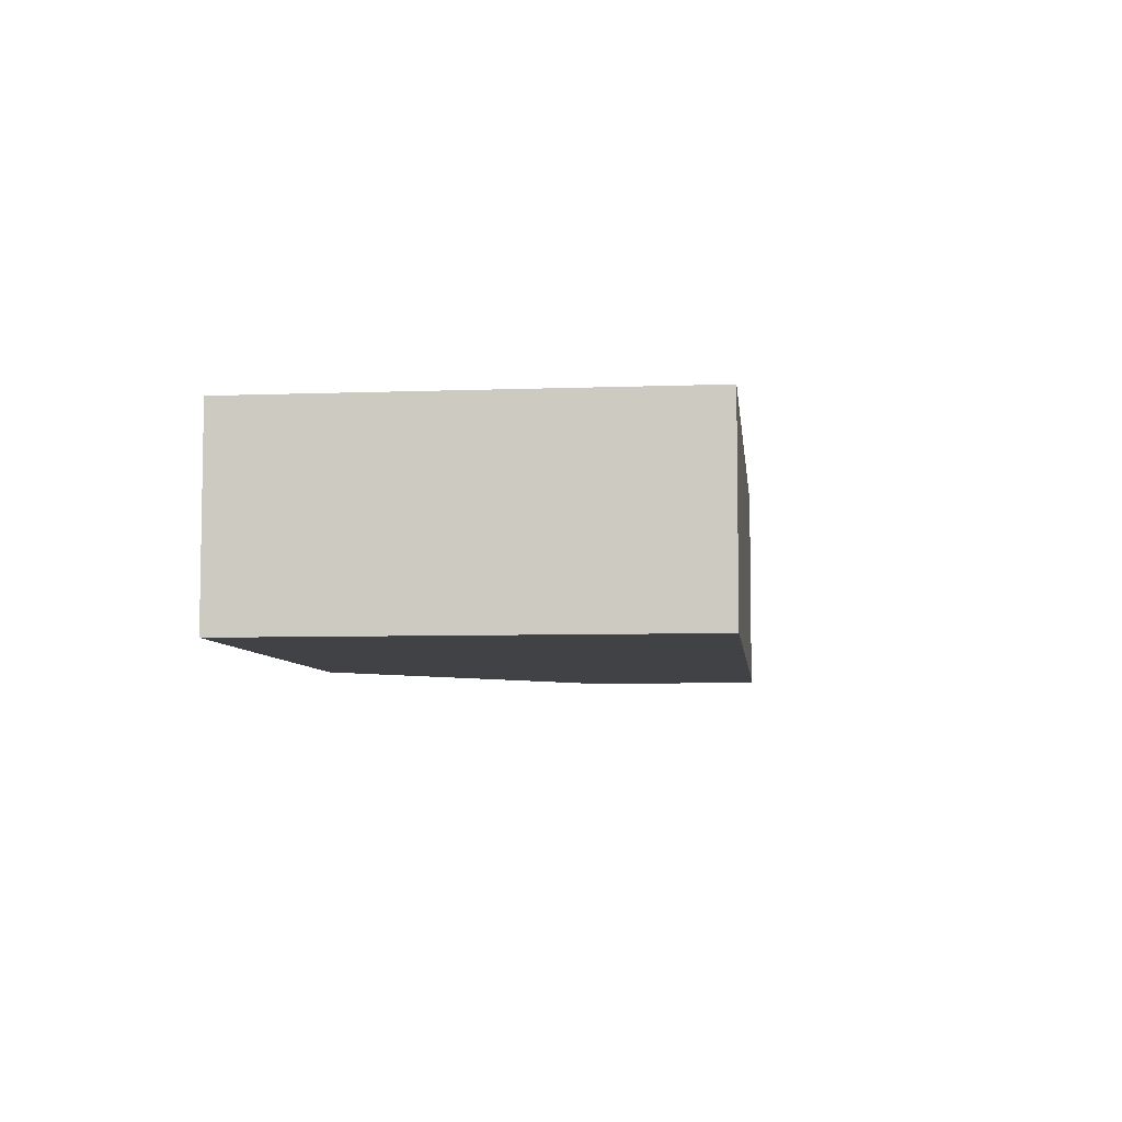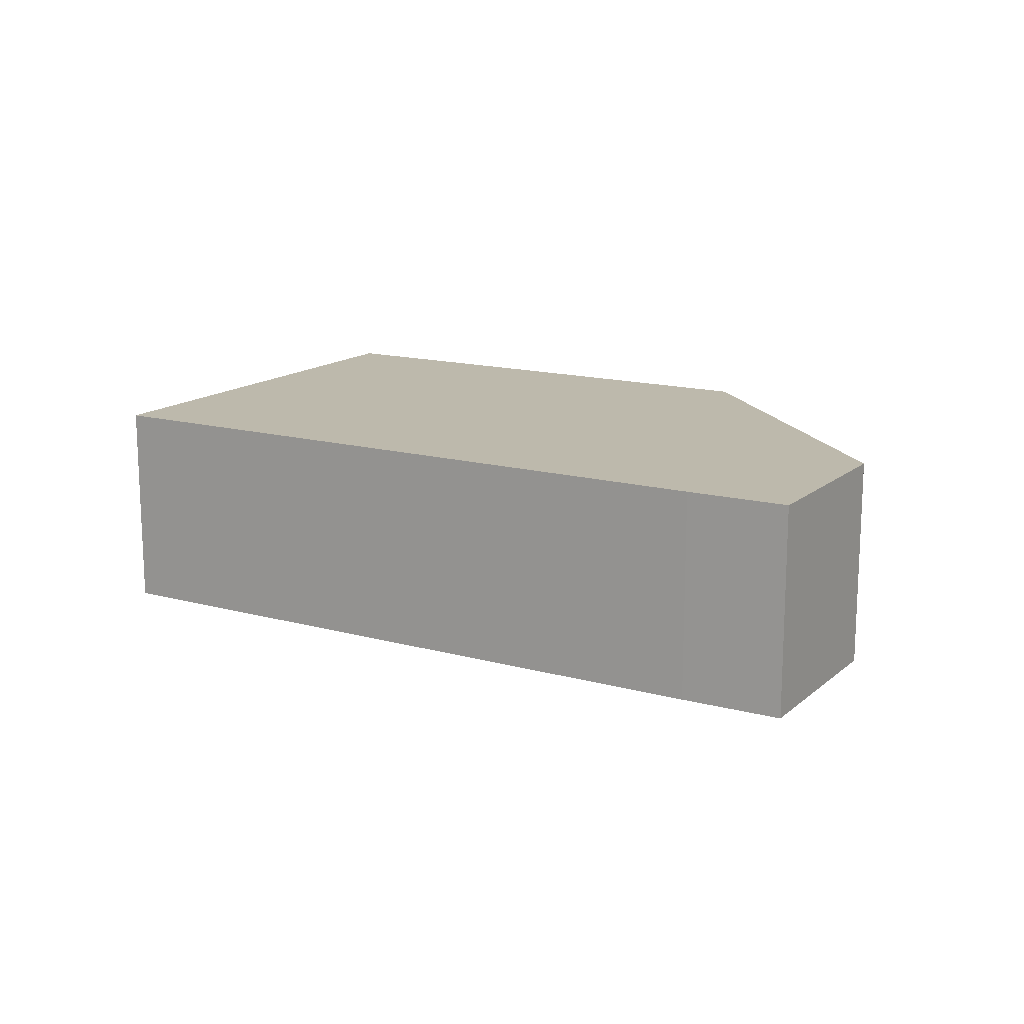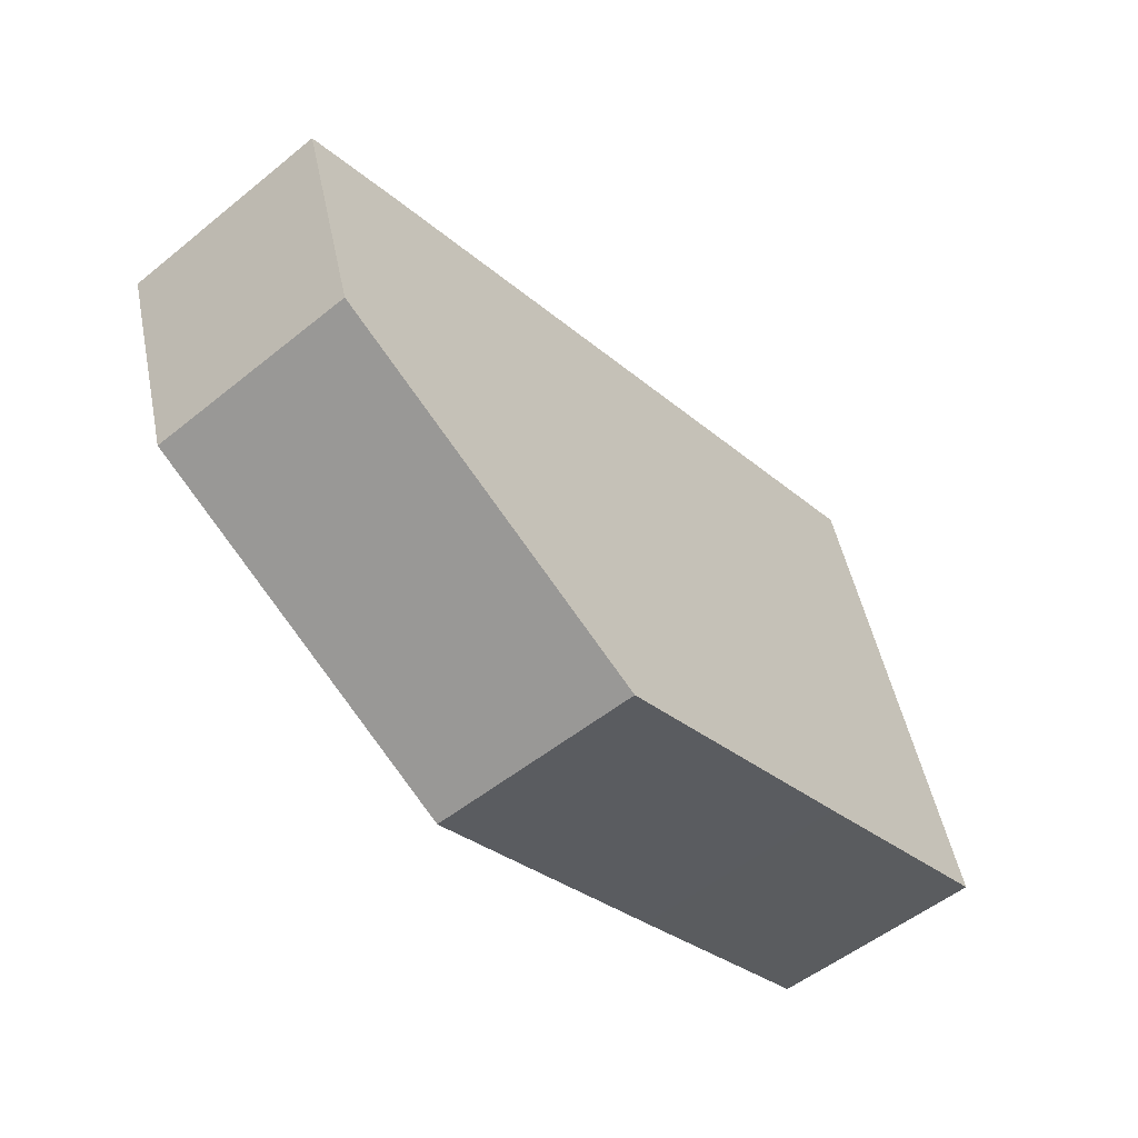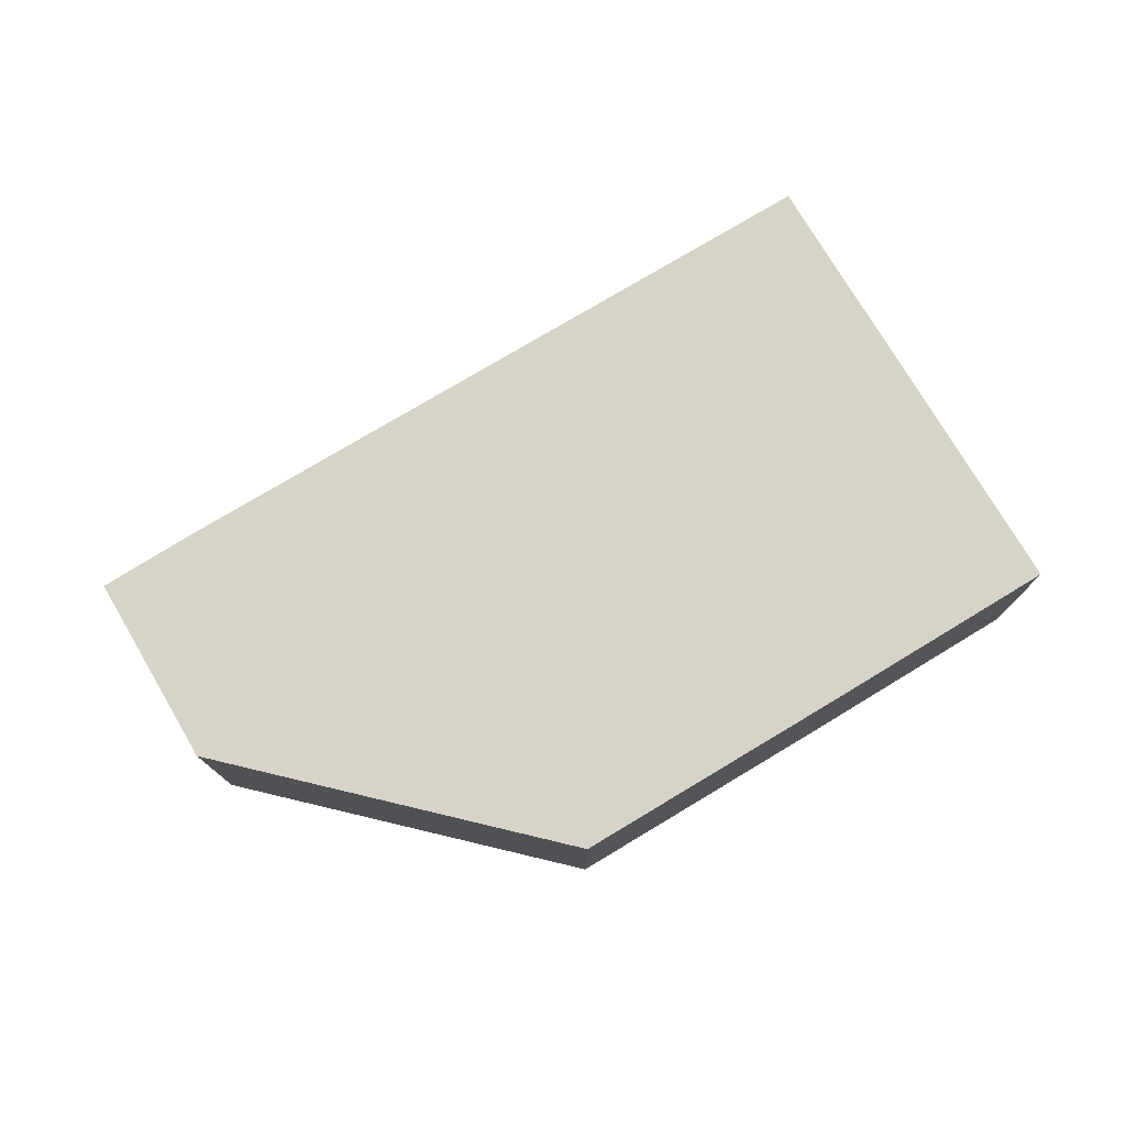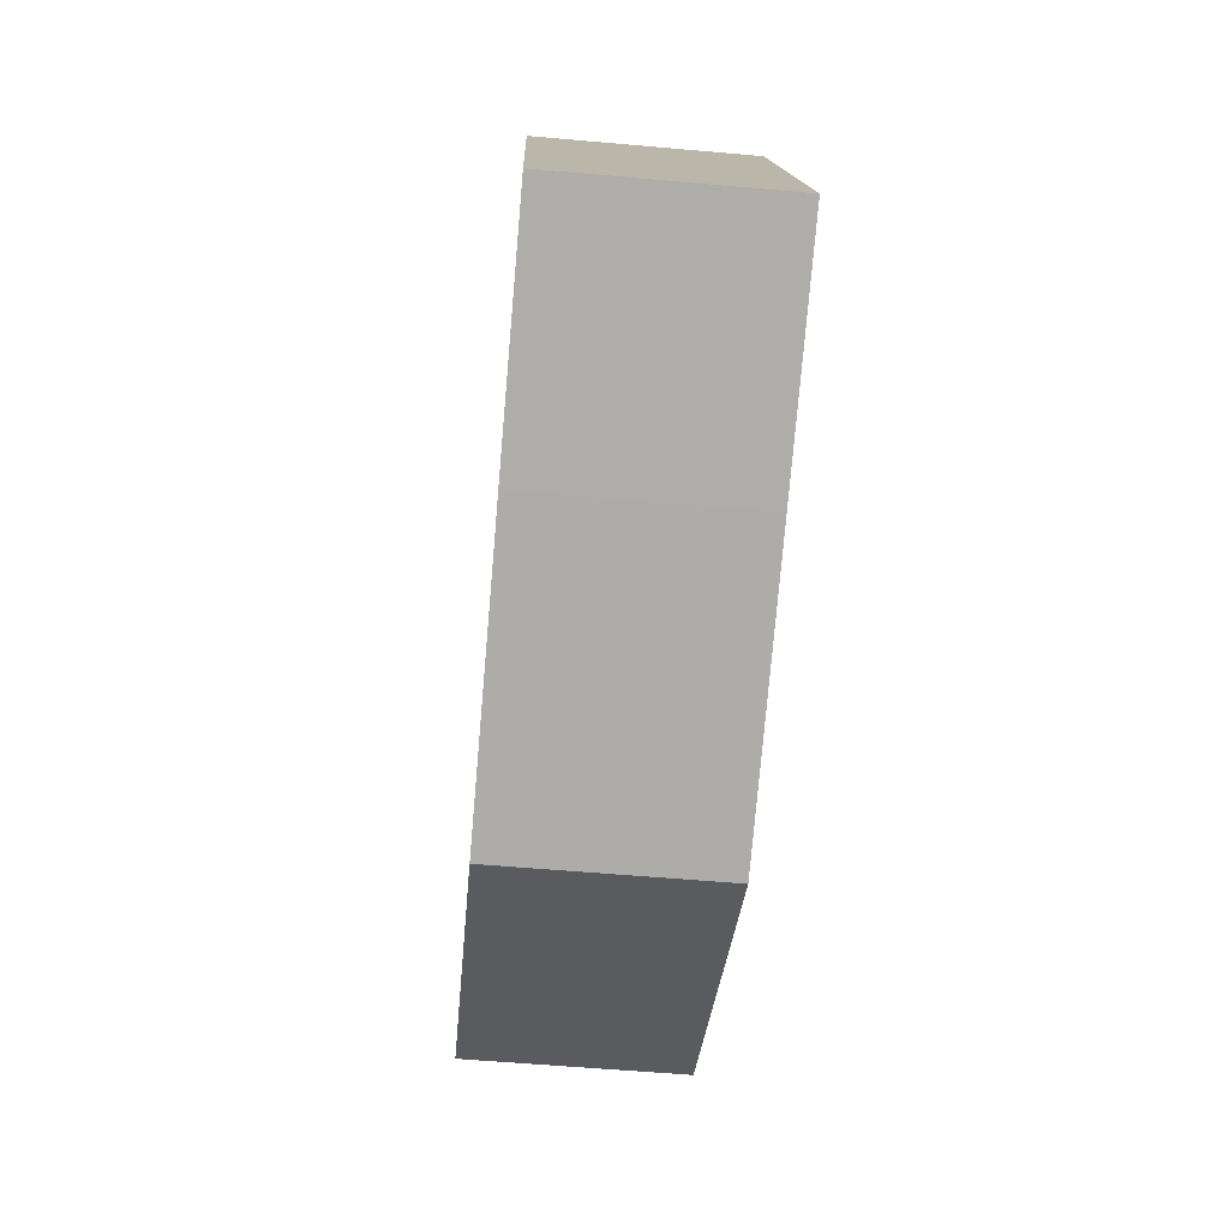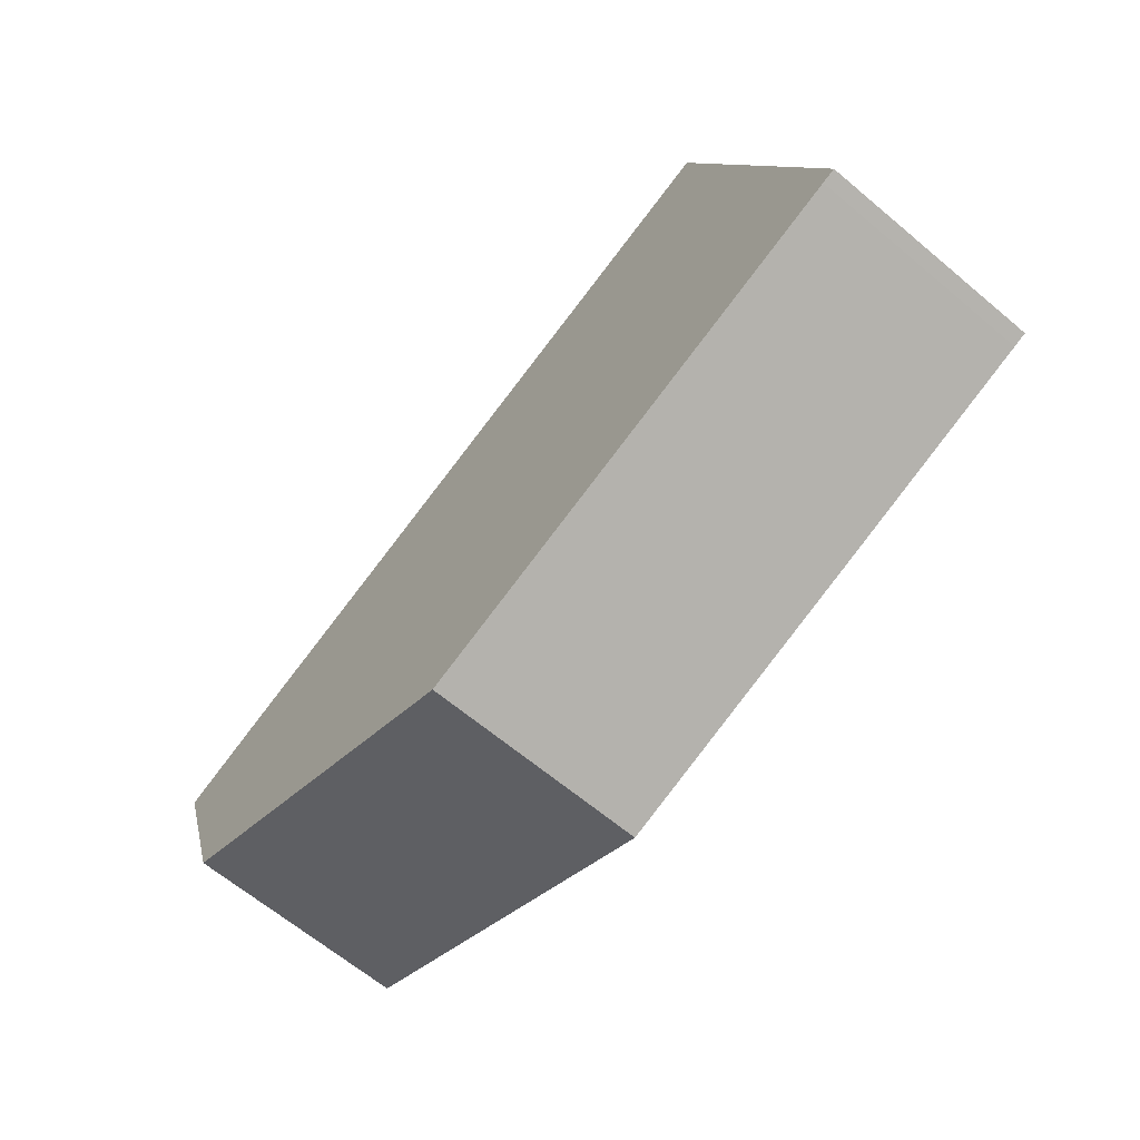
<metadata>
{"format":"obj","ext":"obj","renderer":"f3d","projection":"perspective","resolution":1024,"background":"white","views":[{"elev":-6.4,"azim":-65.4,"up":"+Y"},{"elev":15.0,"azim":48.9,"up":"+Y"},{"elev":-53.3,"azim":130.8,"up":"+Z"},{"elev":76.4,"azim":167.5,"up":"+Y"},{"elev":-58.2,"azim":-95.2,"up":"+Z"},{"elev":-65.3,"azim":-130.1,"up":"+Z"}]}
</metadata>
<code>
v  3.197 4.658 9.686
v  0.287 4.658 -0.098
v  0 4.658 2.852e-16
v  4.829 4.658 -1.639
v  10.01 4.658 -3.366
v  17.61 4.658 4.871
v  10.83 4.658 -3.641
v  18.45 4.658 0.054
v  19.76 4.658 4.115
v  19.76 -2.52e-16 4.115
v  18.45 -3.307e-18 0.054
v  10.83 2.229e-16 -3.641
v  10.01 2.061e-16 -3.366
v  4.829 1.004e-16 -1.639
v  0.287 6.001e-18 -0.098
v  0 0 0
v  3.197 -5.931e-16 9.686
v  17.61 -2.983e-16 4.871
g defaultobject
f 1 2 3
f 2 1 4
f 4 1 5
f 5 1 6
f 5 6 7
f 7 6 8
f 8 6 9
f 10 8 9
f 8 10 11
f 11 7 8
f 7 11 12
f 12 5 7
f 5 12 4
f 4 12 13
f 4 13 14
f 4 14 2
f 2 14 15
f 2 15 3
f 3 15 16
f 16 1 3
f 1 16 17
f 6 10 9
f 10 6 18
f 18 6 1
f 18 1 17
f 15 17 16
f 17 15 14
f 17 14 18
f 18 14 13
f 18 13 12
f 18 12 11
f 18 11 10

</code>
